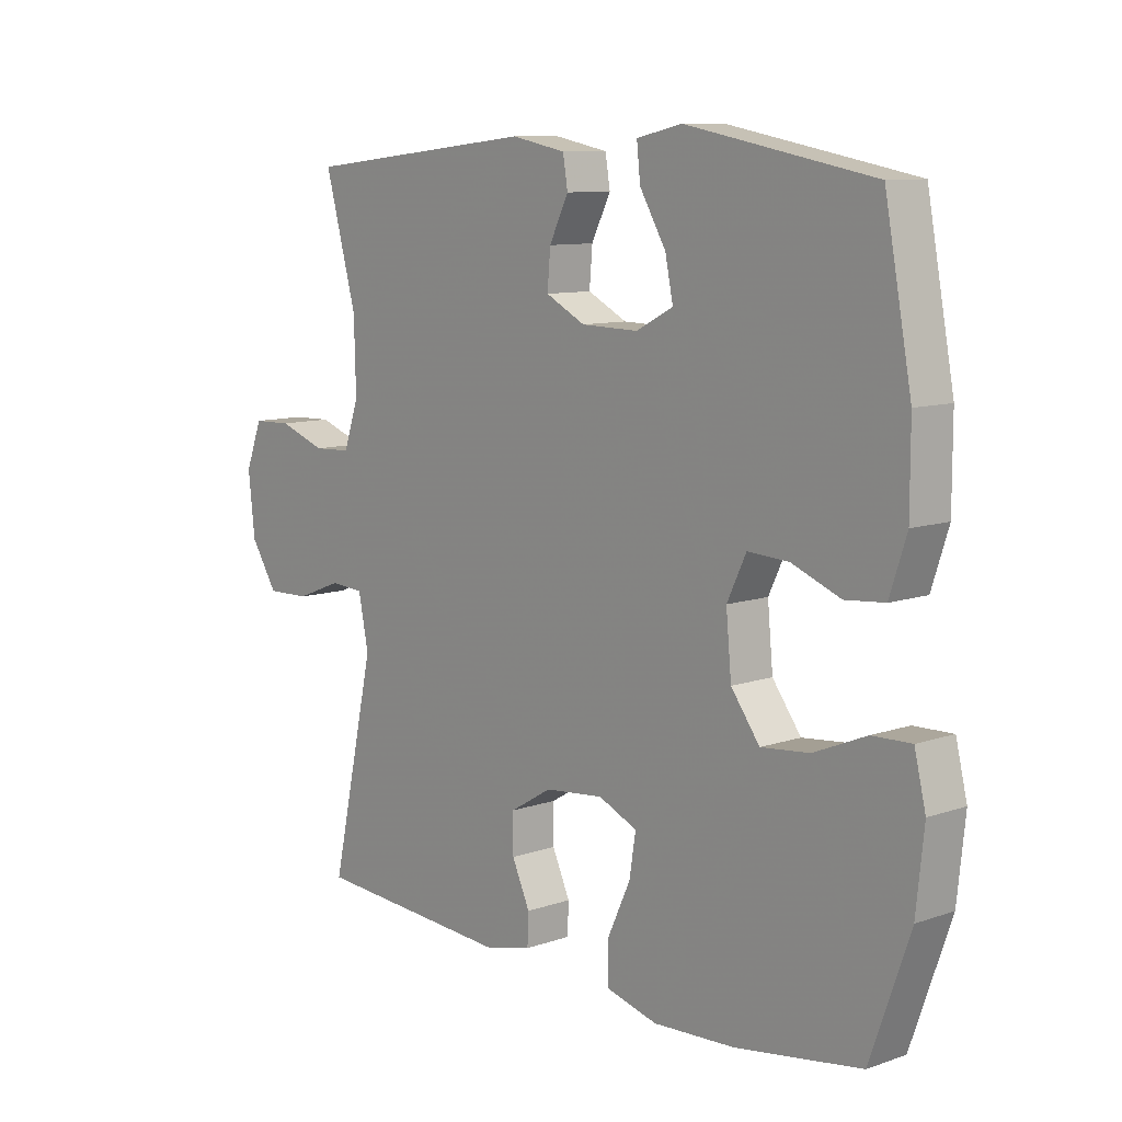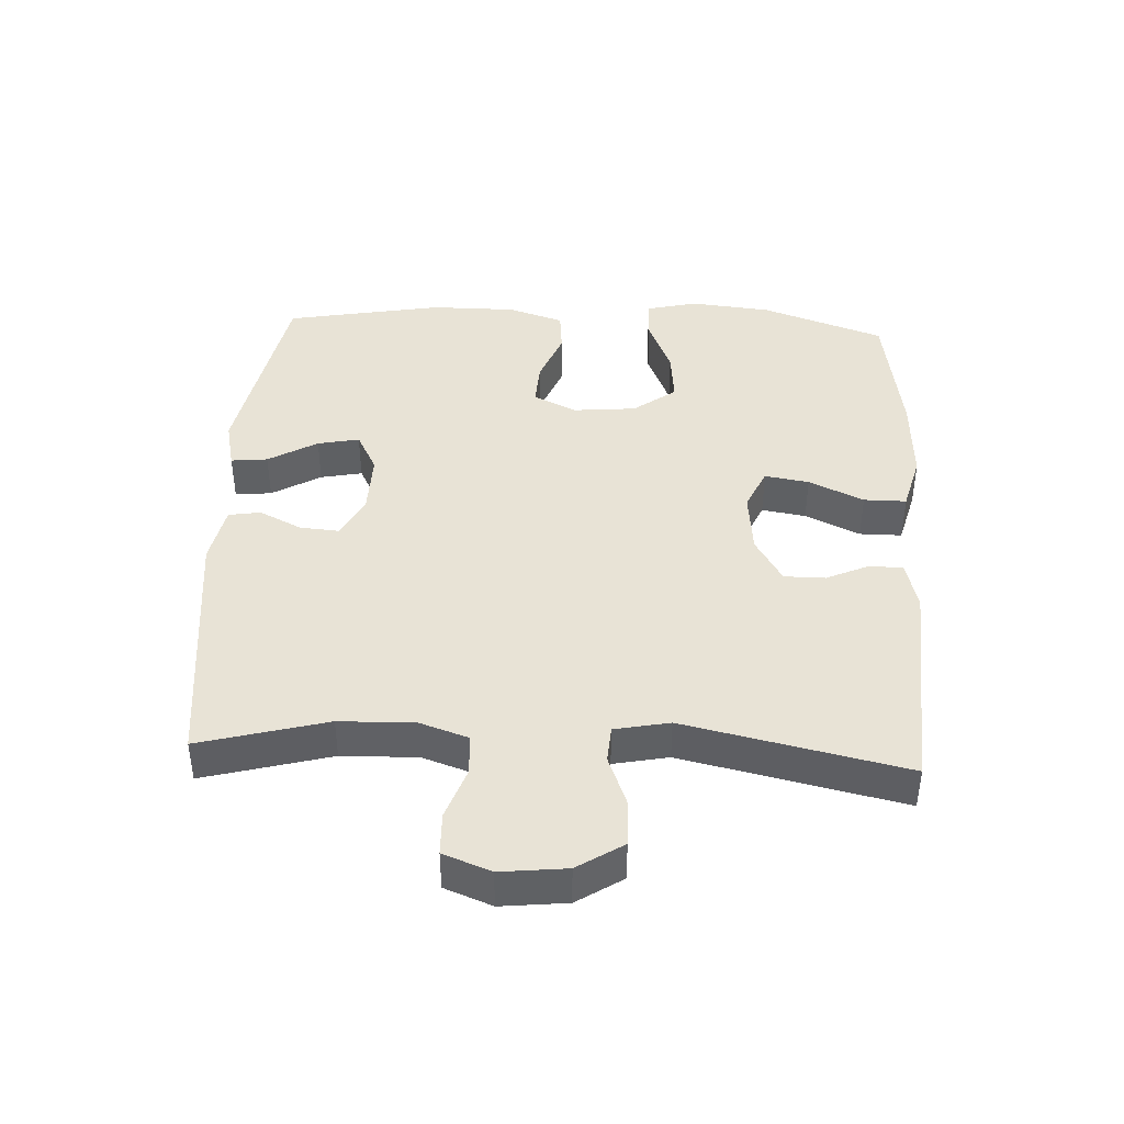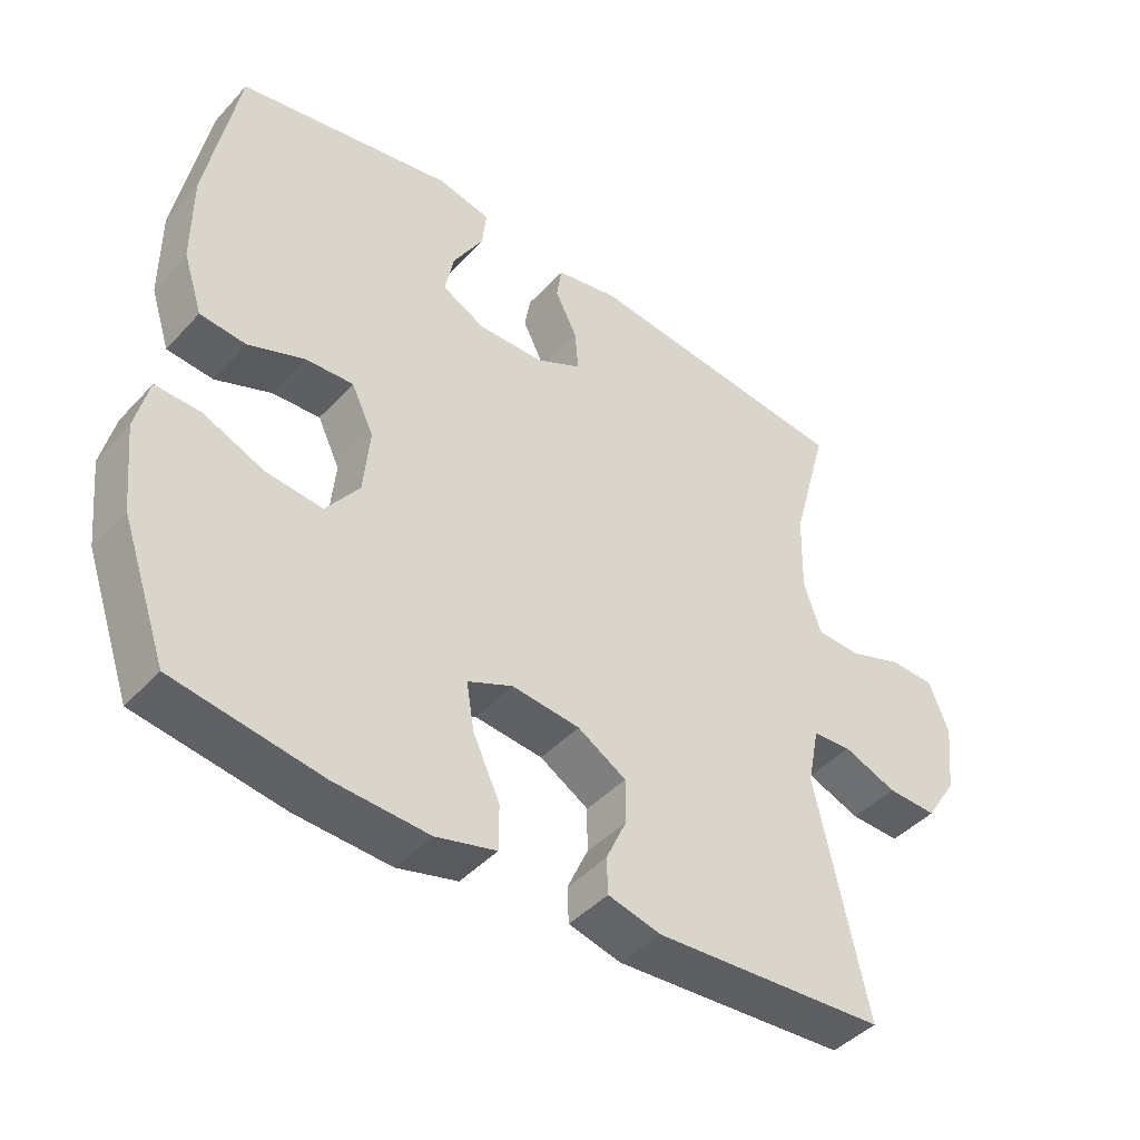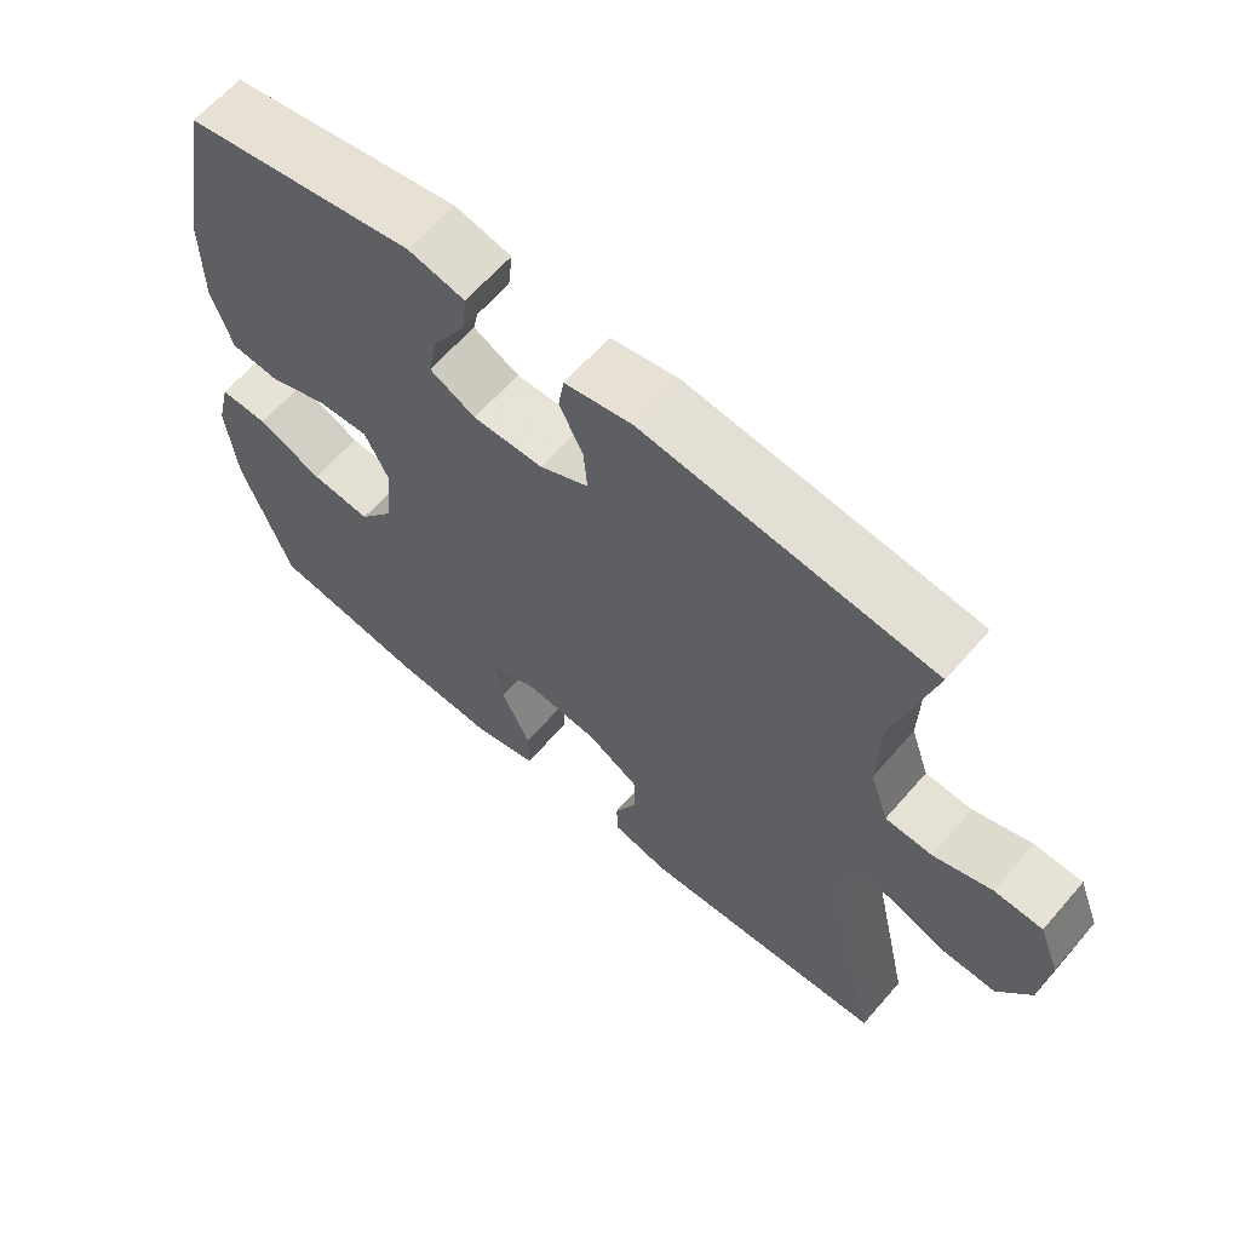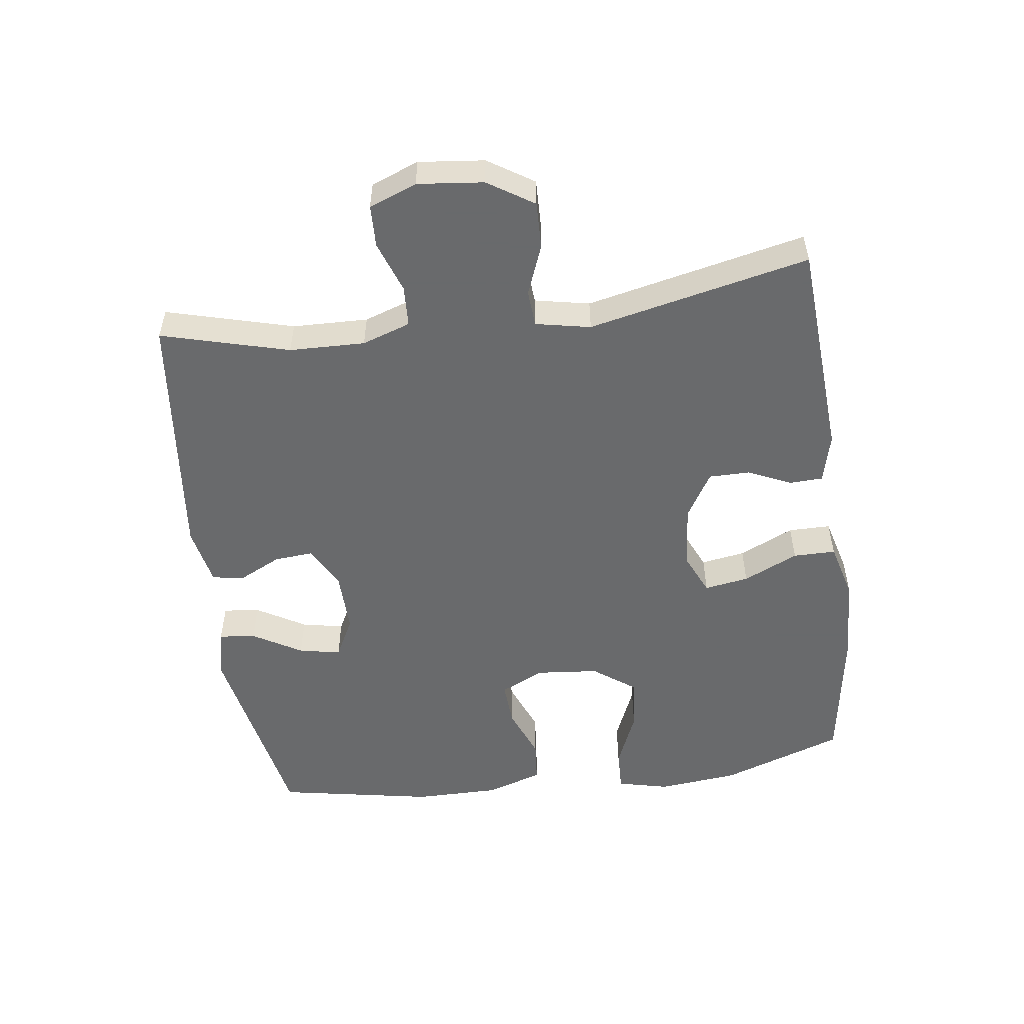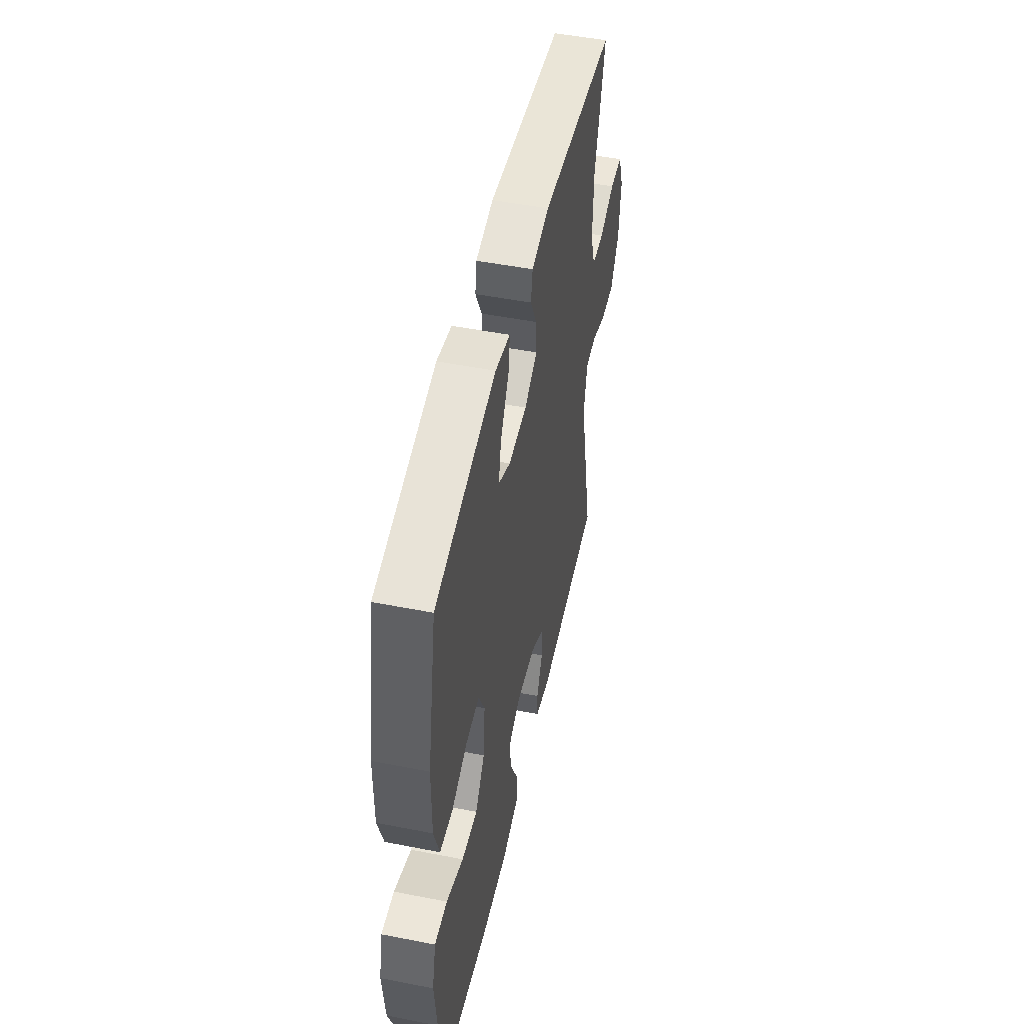
<metadata>
{"format":"obj","ext":"obj","renderer":"f3d","projection":"perspective","resolution":1024,"background":"white","views":[{"elev":9.8,"azim":-131.5,"up":"+Z"},{"elev":41.9,"azim":92.9,"up":"+Y"},{"elev":-43.9,"azim":-39.1,"up":"+Z"},{"elev":63.1,"azim":40.8,"up":"+Z"},{"elev":-52.9,"azim":97.7,"up":"+Y"},{"elev":49.8,"azim":-77.8,"up":"+Z"}]}
</metadata>
<code>
v -0.5 0.07 0.5
v -0.188 0.07 0.559
v -0.112 0.07 0.542
v -0.118 0.07 0.486
v -0.162 0.07 0.411
v -0.175 0.07 0.347
v -0.113 0.07 0.315
v -0.018 0.07 0.317
v 0.048 0.07 0.351
v 0.043 0.07 0.411
v 0.011 0.07 0.476
v 0.019 0.07 0.525
v 0.11 0.07 0.543
v 0.5 0.07 0.5
v 0.447 0.07 0.305
v 0.444 0.07 0.189
v 0.469 0.07 0.115
v 0.532 0.07 0.112
v 0.611 0.07 0.14
v 0.676 0.07 0.138
v 0.704 0.07 0.065
v 0.693 0.07 -0.036
v 0.648 0.07 -0.106
v 0.576 0.07 -0.104
v 0.499 0.07 -0.074
v 0.443 0.07 -0.078
v 0.426 0.07 -0.162
v 0.5 0.07 -0.5
v 0.165 0.07 -0.522
v 0.089 0.07 -0.503
v 0.087 0.07 -0.452
v 0.117 0.07 -0.386
v 0.117 0.07 -0.323
v 0.047 0.07 -0.281
v -0.051 0.07 -0.271
v -0.116 0.07 -0.3
v -0.105 0.07 -0.368
v -0.066 0.07 -0.452
v -0.066 0.07 -0.517
v -0.153 0.07 -0.54
v -0.289 0.07 -0.533
v -0.5 0.07 -0.5
v -0.566 0.07 -0.312
v -0.579 0.07 -0.188
v -0.56 0.07 -0.109
v -0.495 0.07 -0.111
v -0.407 0.07 -0.148
v -0.326 0.07 -0.156
v -0.278 0.07 -0.091
v -0.269 0.07 0.005
v -0.301 0.07 0.072
v -0.37 0.07 0.068
v -0.451 0.07 0.036
v -0.517 0.07 0.042
v -0.545 0.07 0.128
v -0.545 0.07 0.259
v -0.5 0 0.5
v -0.188 0 0.559
v -0.112 0 0.542
v -0.118 0 0.486
v -0.162 0 0.411
v -0.175 0 0.347
v -0.113 0 0.315
v -0.018 0 0.317
v 0.048 0 0.351
v 0.043 0 0.411
v 0.011 0 0.476
v 0.019 0 0.525
v 0.11 0 0.543
v 0.5 0 0.5
v 0.447 0 0.305
v 0.444 0 0.189
v 0.469 0 0.115
v 0.532 0 0.112
v 0.611 0 0.14
v 0.676 0 0.138
v 0.704 0 0.065
v 0.693 0 -0.036
v 0.648 0 -0.106
v 0.576 0 -0.104
v 0.499 0 -0.074
v 0.443 0 -0.078
v 0.426 0 -0.162
v 0.5 0 -0.5
v 0.165 0 -0.522
v 0.089 0 -0.503
v 0.087 0 -0.452
v 0.117 0 -0.386
v 0.117 0 -0.323
v 0.047 0 -0.281
v -0.051 0 -0.271
v -0.116 0 -0.3
v -0.105 0 -0.368
v -0.066 0 -0.452
v -0.066 0 -0.517
v -0.153 0 -0.54
v -0.289 0 -0.533
v -0.5 0 -0.5
v -0.566 0 -0.312
v -0.579 0 -0.188
v -0.56 0 -0.109
v -0.495 0 -0.111
v -0.407 0 -0.148
v -0.326 0 -0.156
v -0.278 0 -0.091
v -0.269 0 0.005
v -0.301 0 0.072
v -0.37 0 0.068
v -0.451 0 0.036
v -0.517 0 0.042
v -0.545 0 0.128
v -0.545 0 0.259
f 3 4 5
f 2 3 5
f 1 2 5
f 56 1 5
f 55 56 5
f 54 55 5
f 53 54 5
f 52 53 5
f 51 52 5 6
f 50 51 6 7
f 49 50 7 8
f 45 46 47
f 44 45 47
f 43 44 47
f 42 43 47
f 41 42 47
f 40 41 47
f 39 40 47
f 38 39 47
f 37 38 47
f 36 37 47 48
f 35 36 48 49
f 30 31 32
f 29 30 32
f 28 29 32
f 27 28 32
f 26 27 32 33
f 23 24 25
f 22 23 25
f 21 22 25
f 20 21 25
f 19 20 25
f 18 19 25
f 17 18 25 26
f 26 33 34
f 17 26 34
f 16 17 34
f 13 14 15
f 12 13 15
f 11 12 15
f 10 11 15
f 9 10 15 16
f 34 35 49
f 16 34 49
f 9 16 49
f 8 9 49
f 61 60 59
f 61 59 58
f 61 58 57
f 61 57 112
f 61 112 111
f 61 111 110
f 61 110 109
f 61 109 108
f 62 61 108 107
f 63 62 107 106
f 64 63 106 105
f 103 102 101
f 103 101 100
f 103 100 99
f 103 99 98
f 103 98 97
f 103 97 96
f 103 96 95
f 103 95 94
f 103 94 93
f 104 103 93 92
f 105 104 92 91
f 88 87 86
f 88 86 85
f 88 85 84
f 88 84 83
f 89 88 83 82
f 81 80 79
f 81 79 78
f 81 78 77
f 81 77 76
f 81 76 75
f 81 75 74
f 82 81 74 73
f 90 89 82
f 90 82 73
f 90 73 72
f 71 70 69
f 71 69 68
f 71 68 67
f 71 67 66
f 72 71 66 65
f 105 91 90
f 105 90 72
f 105 72 65
f 105 65 64
f 1 57 58 2
f 2 58 59 3
f 3 59 60 4
f 4 60 61 5
f 5 61 62 6
f 6 62 63 7
f 7 63 64 8
f 8 64 65 9
f 9 65 66 10
f 10 66 67 11
f 11 67 68 12
f 12 68 69 13
f 13 69 70 14
f 14 70 71 15
f 15 71 72 16
f 16 72 73 17
f 17 73 74 18
f 18 74 75 19
f 19 75 76 20
f 20 76 77 21
f 21 77 78 22
f 22 78 79 23
f 23 79 80 24
f 24 80 81 25
f 25 81 82 26
f 26 82 83 27
f 27 83 84 28
f 28 84 85 29
f 29 85 86 30
f 30 86 87 31
f 31 87 88 32
f 32 88 89 33
f 33 89 90 34
f 34 90 91 35
f 35 91 92 36
f 36 92 93 37
f 37 93 94 38
f 38 94 95 39
f 39 95 96 40
f 40 96 97 41
f 41 97 98 42
f 42 98 99 43
f 43 99 100 44
f 44 100 101 45
f 45 101 102 46
f 46 102 103 47
f 47 103 104 48
f 48 104 105 49
f 49 105 106 50
f 50 106 107 51
f 51 107 108 52
f 52 108 109 53
f 53 109 110 54
f 54 110 111 55
f 55 111 112 56
f 56 112 57 1

</code>
